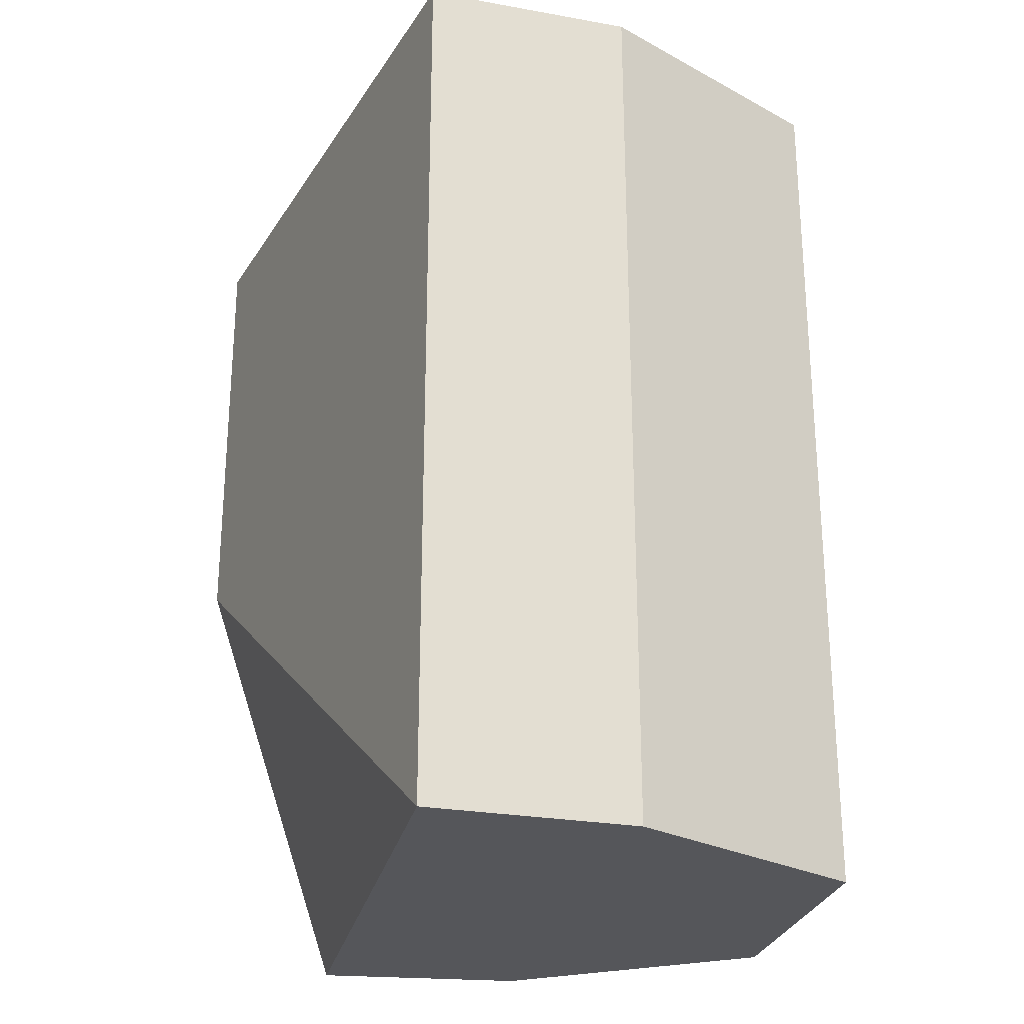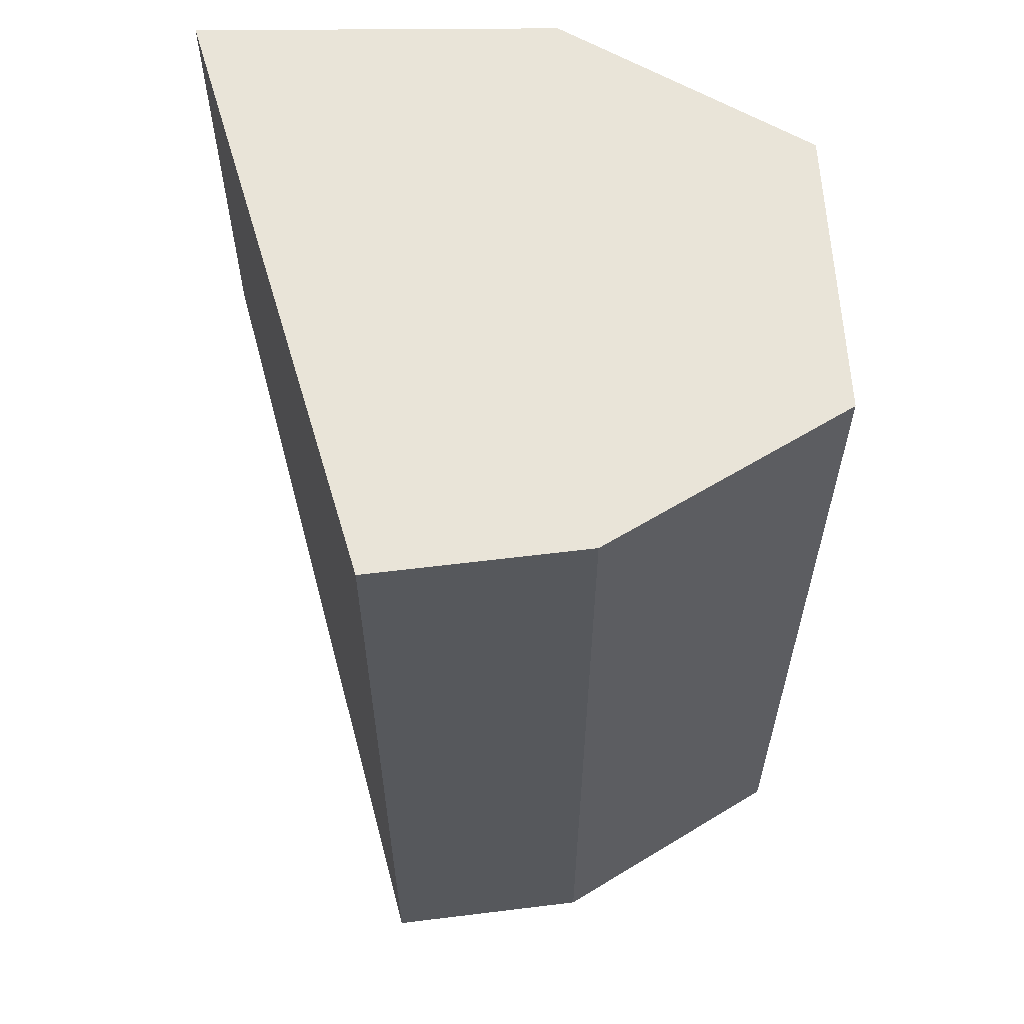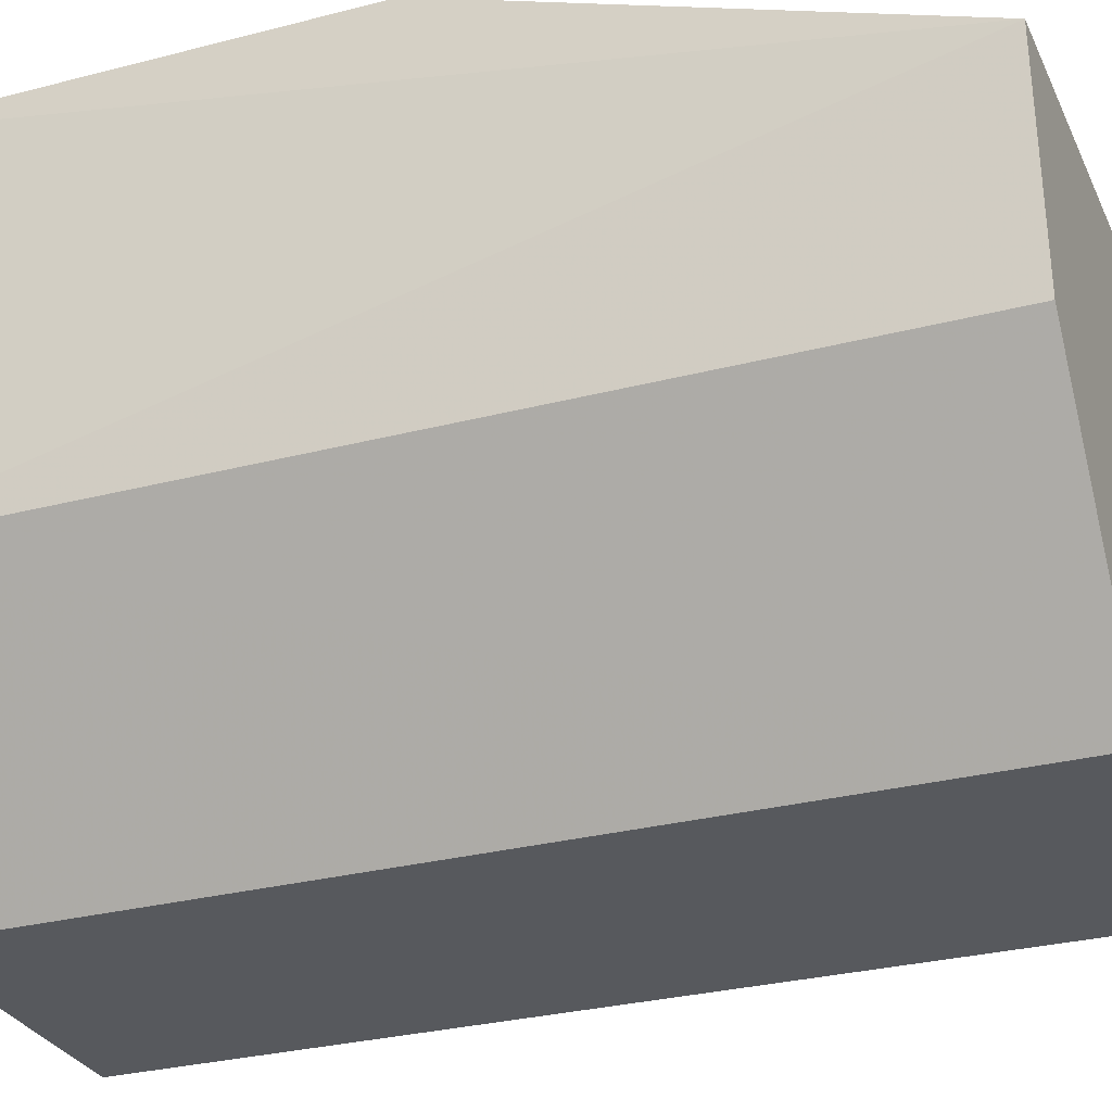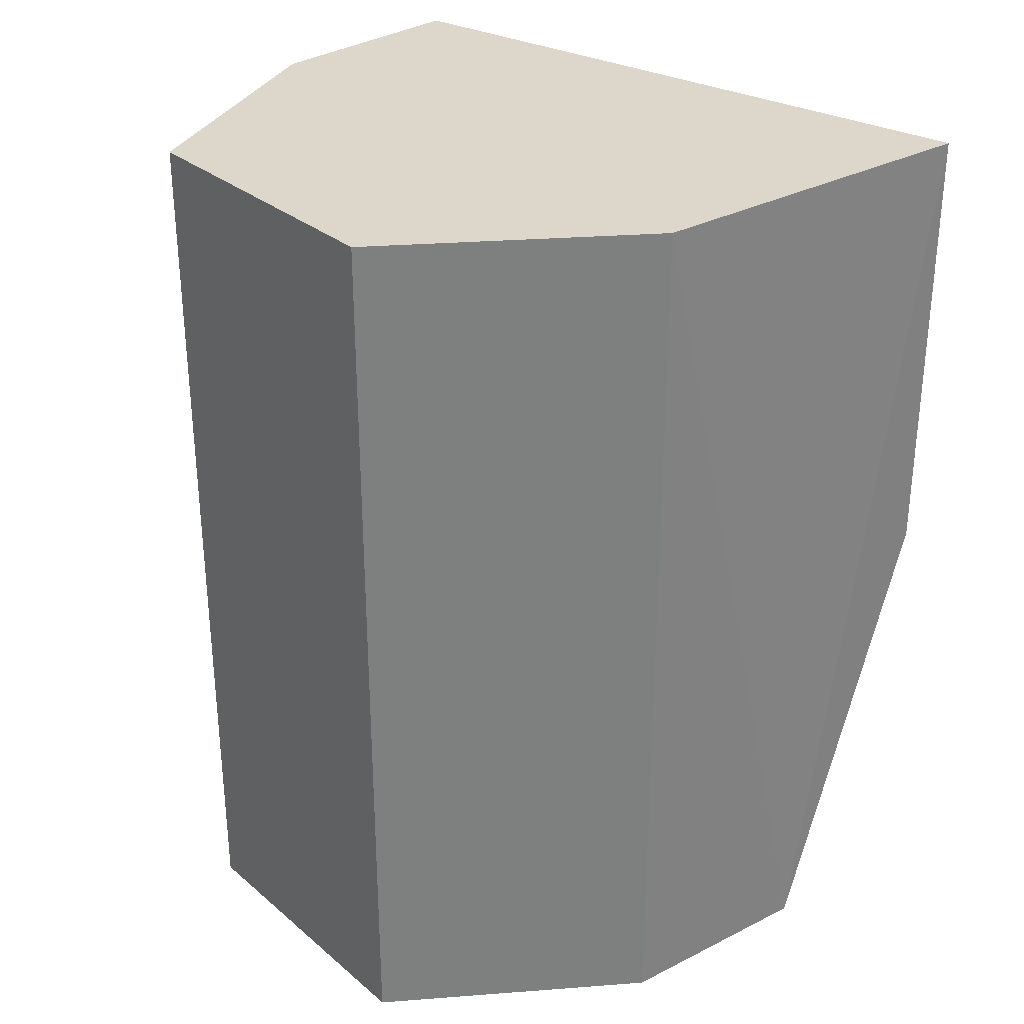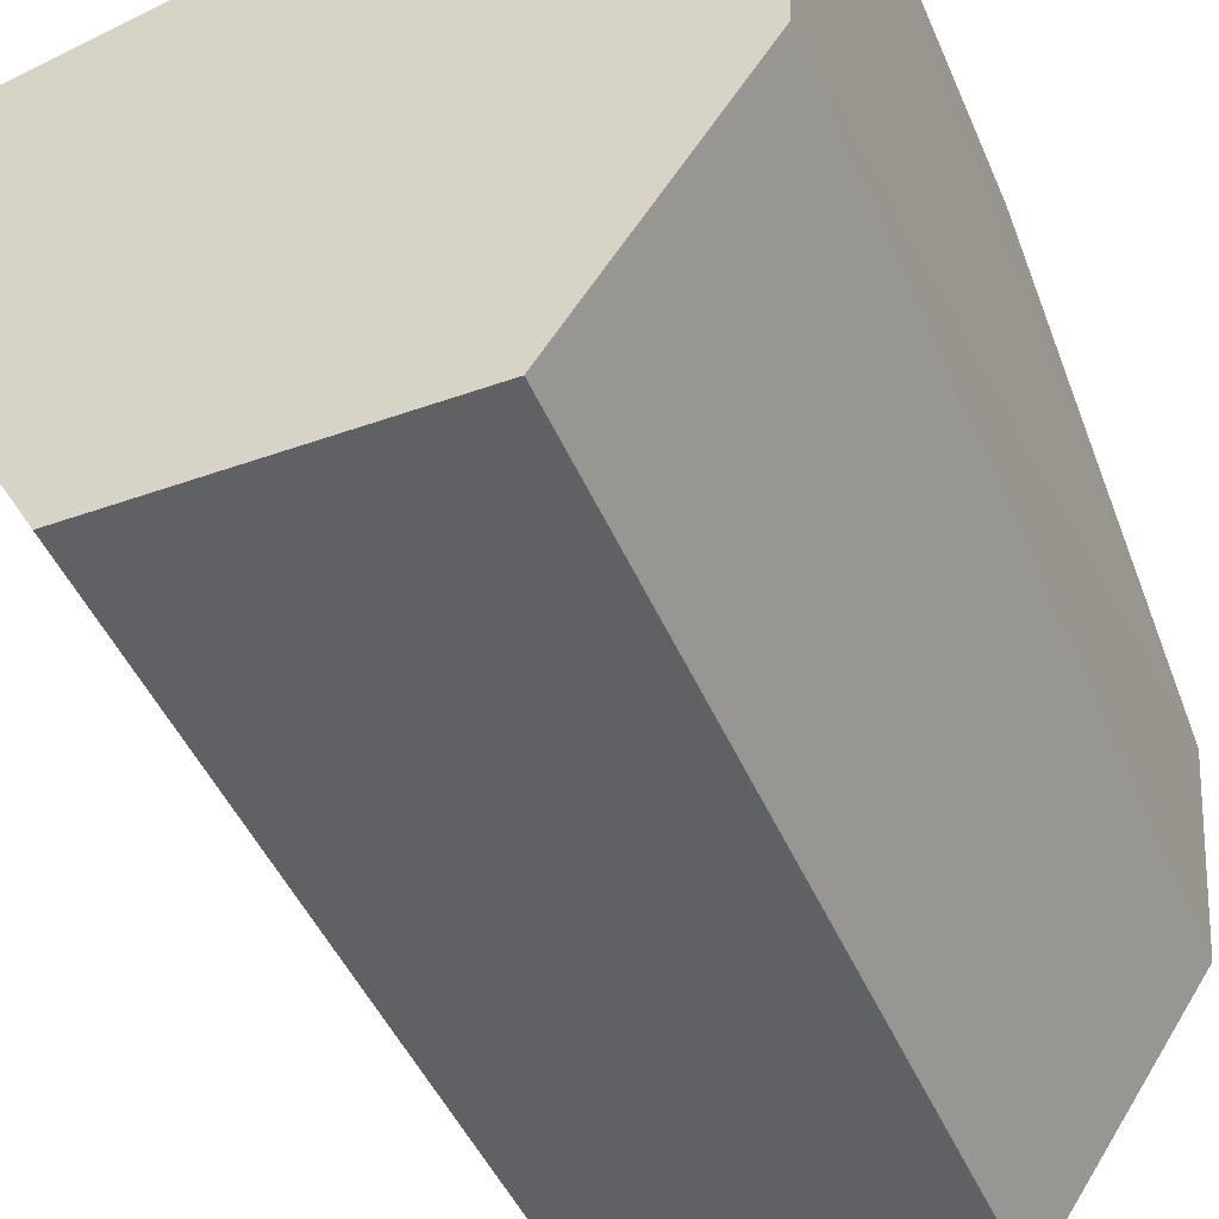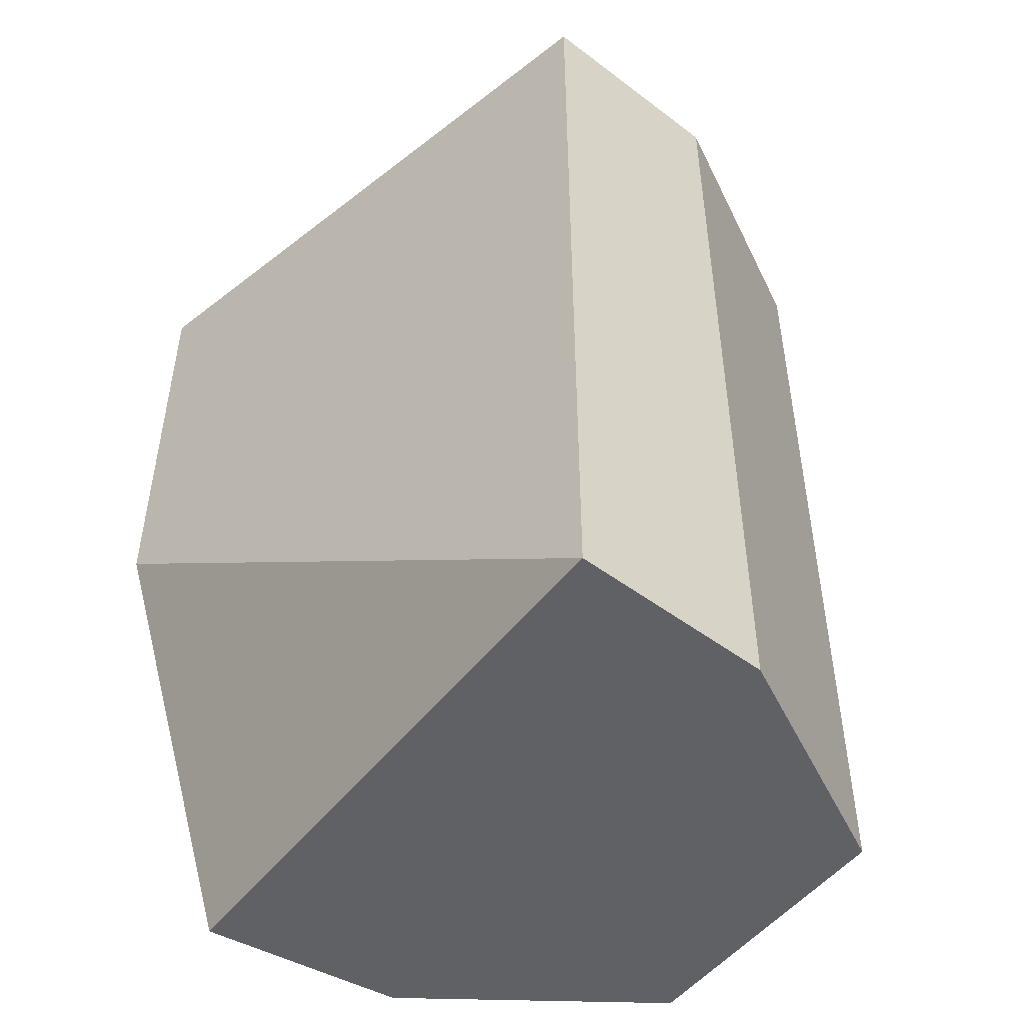
<metadata>
{"format":"obj","ext":"obj","renderer":"f3d","projection":"perspective","resolution":1024,"background":"white","views":[{"elev":-25.8,"azim":-101.7,"up":"+Z"},{"elev":60.3,"azim":-92.9,"up":"+Z"},{"elev":-29.1,"azim":111.2,"up":"+Y"},{"elev":30.8,"azim":49.9,"up":"+Z"},{"elev":-45.7,"azim":22.3,"up":"+Y"},{"elev":-48.9,"azim":-125.7,"up":"+Z"}]}
</metadata>
<code>
v 0 -0.1052 0.1656
v -0.0005463 -0.1178 0.1656
v 0 -0.1105 0.1342
v -0.02174 -0.1105 0.1342
v -0.02174 -0.1105 0.1656
v -0.006155 -0.1261 0.1342
v 0 -0.1052 0.1499
v -0.0005465 -0.1178 0.1342
v -0.01654 -0.1261 0.1342
v -0.02119 -0.1178 0.1342
v -0.006155 -0.1261 0.1656
v -0.01654 -0.1261 0.1656
v -0.02119 -0.1178 0.1656
f 1 2 3
f 5 2 1
f 5 1 4
f 7 1 3
f 7 3 4
f 7 4 1
f 8 6 3
f 8 3 2
f 8 2 6
f 10 5 4
f 10 6 9
f 10 4 3
f 10 3 6
f 11 9 6
f 11 6 2
f 12 10 9
f 12 9 11
f 12 11 2
f 12 2 5
f 13 12 5
f 13 5 10
f 13 10 12

</code>
